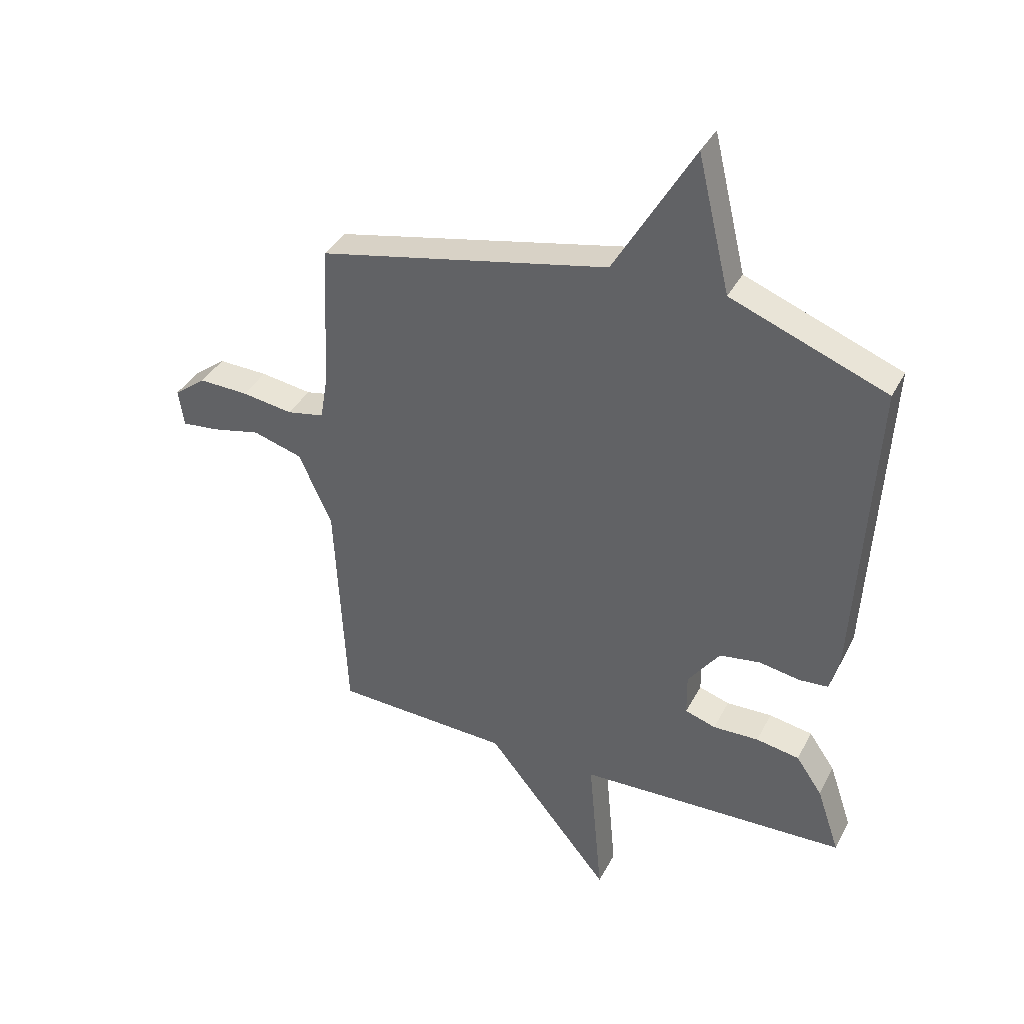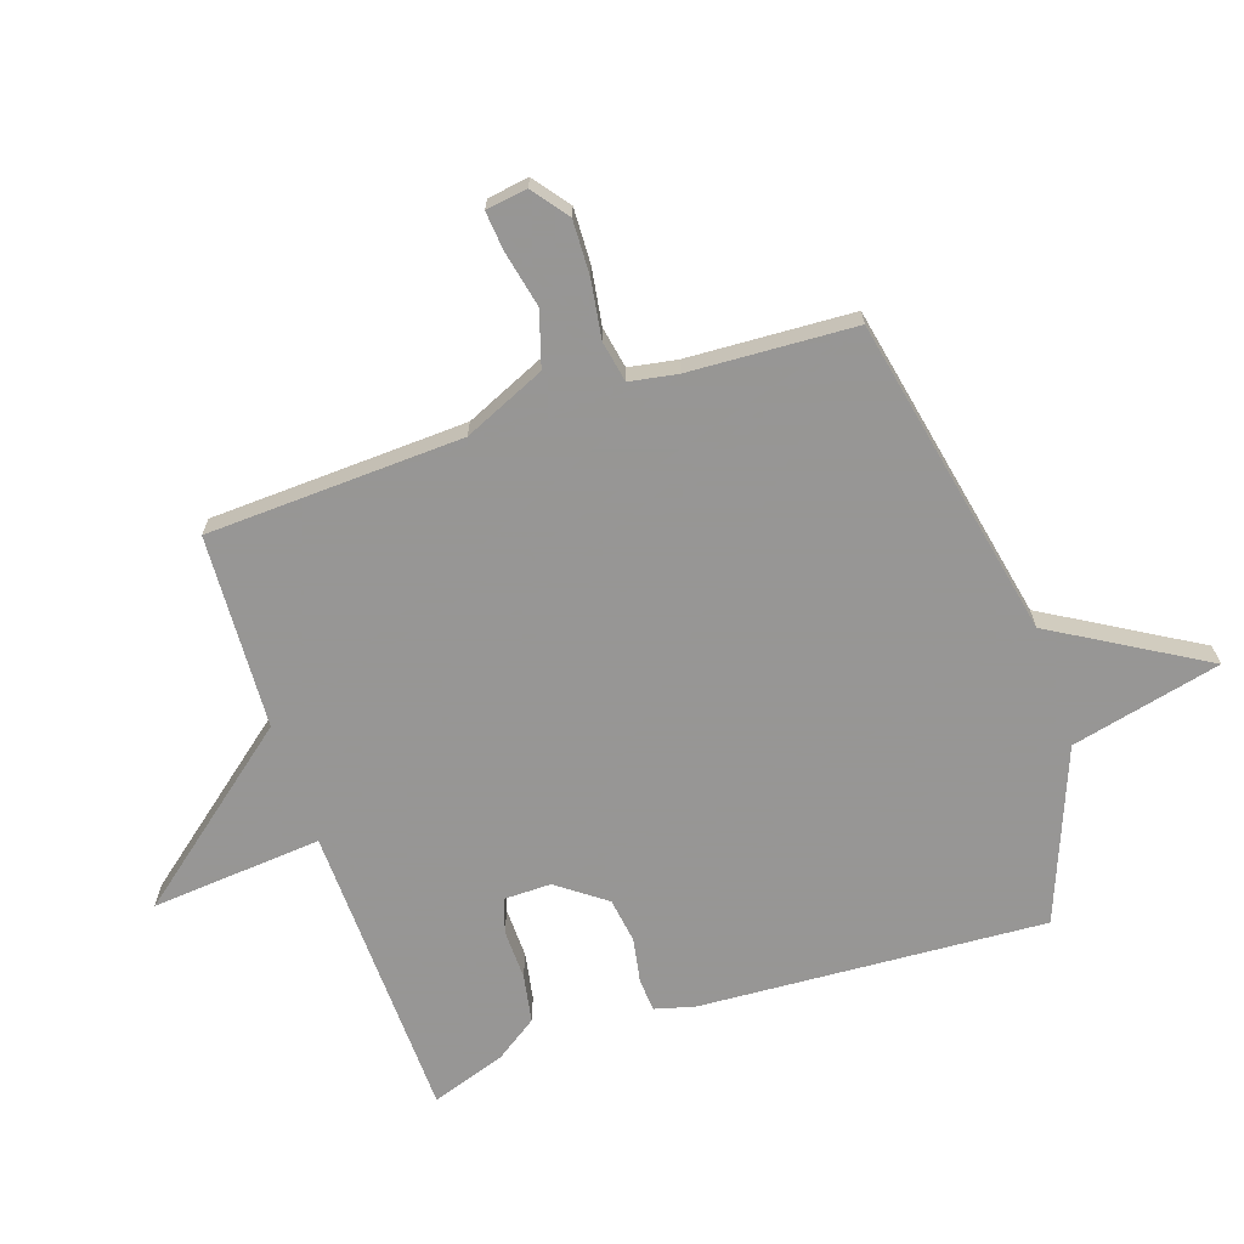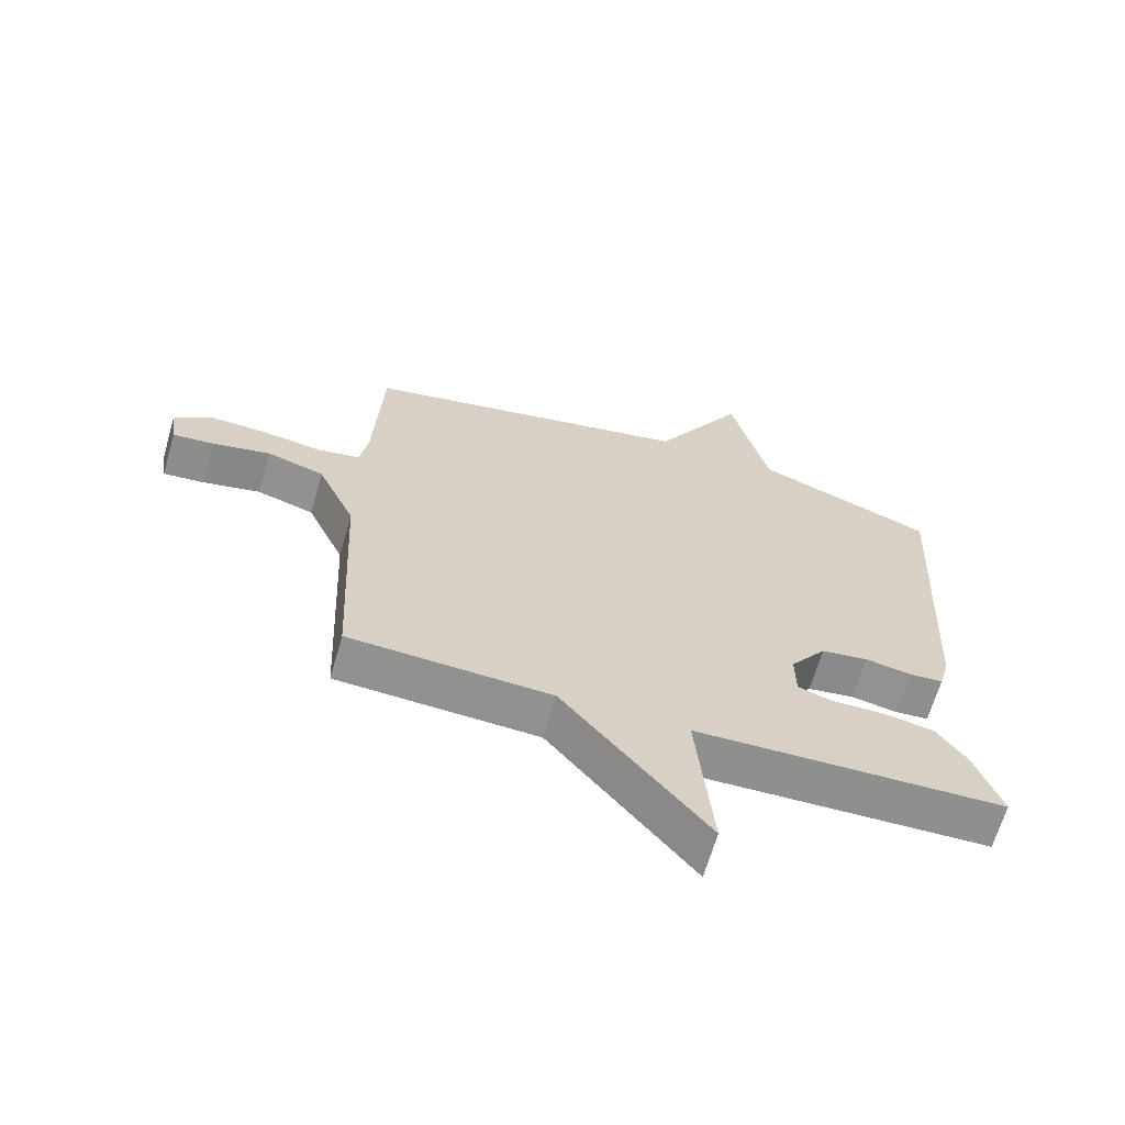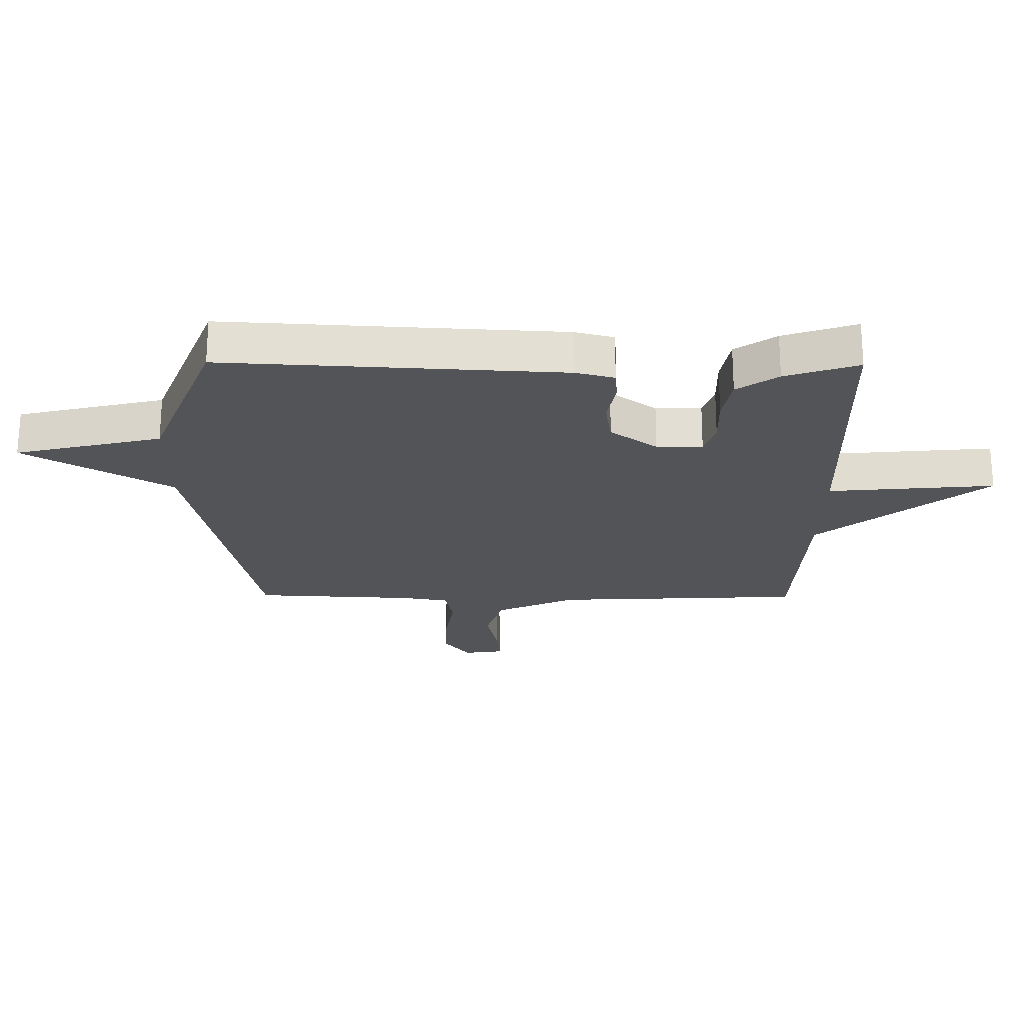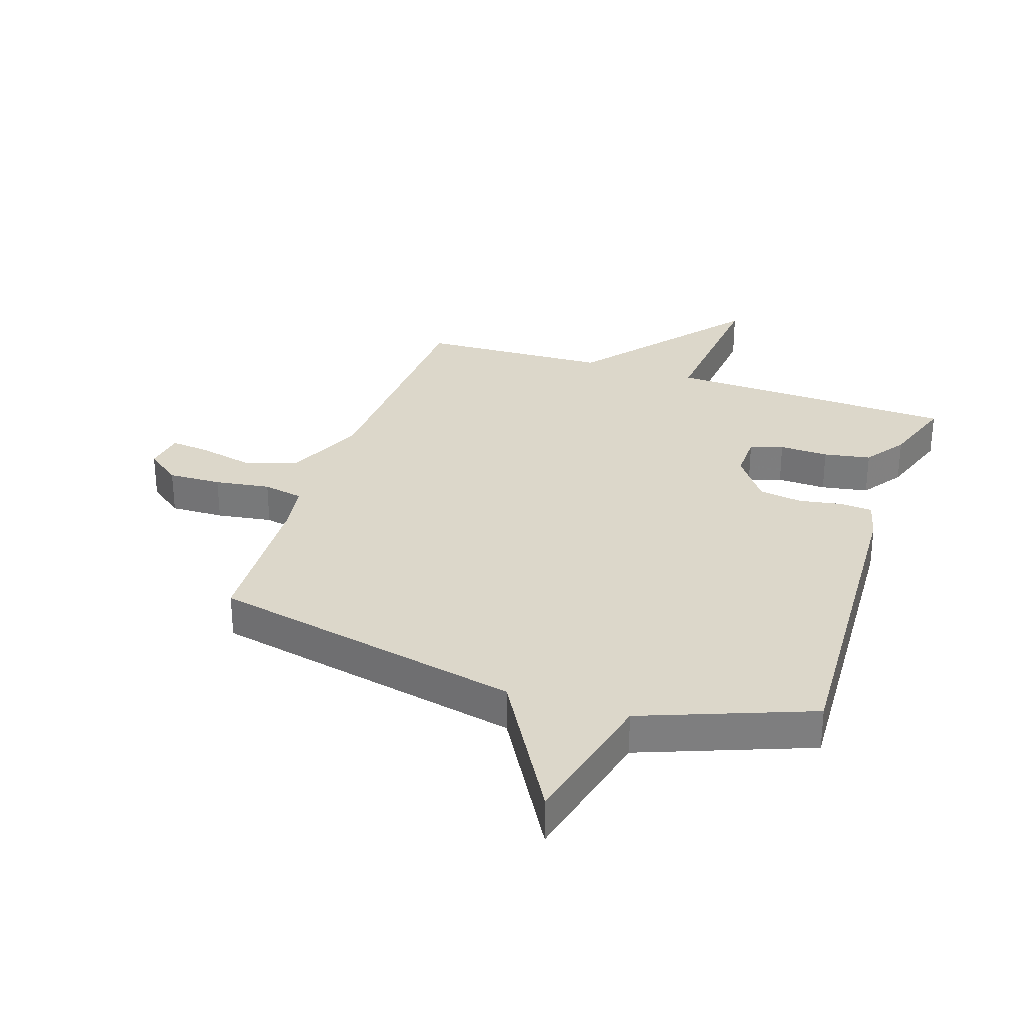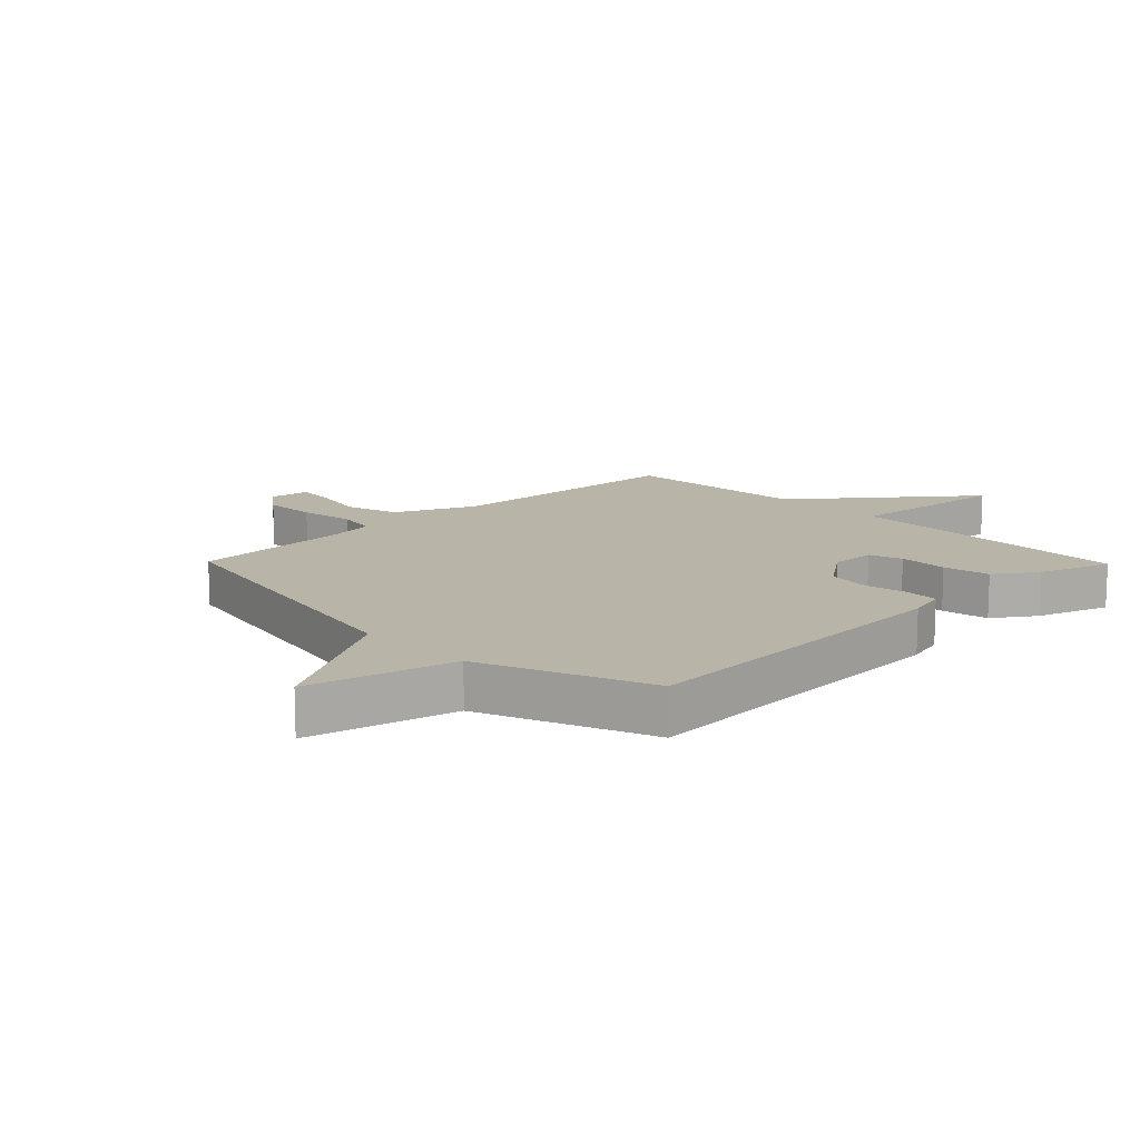
<metadata>
{"format":"obj","ext":"obj","renderer":"f3d","projection":"perspective","resolution":1024,"background":"white","views":[{"elev":37.8,"azim":25.0,"up":"+Z"},{"elev":-67.8,"azim":-71.6,"up":"+Y"},{"elev":-65.6,"azim":-16.1,"up":"+Z"},{"elev":-22.8,"azim":89.5,"up":"+Y"},{"elev":30.7,"azim":18.7,"up":"+Y"},{"elev":13.3,"azim":45.7,"up":"+Y"}]}
</metadata>
<code>
v -0.5 0.07 0.5
v 0.021 0.07 0.608
v 0.163 0.07 0.851
v 0.221 0.07 0.608
v 0.5 0.07 0.5
v 0.469 0.07 -0.061
v 0.452 0.07 -0.125
v 0.399 0.07 -0.129
v 0.326 0.07 -0.116
v 0.253 0.07 -0.127
v 0.196 0.07 -0.205
v 0.197 0.07 -0.281
v 0.252 0.07 -0.299
v 0.334 0.07 -0.297
v 0.412 0.07 -0.311
v 0.459 0.07 -0.379
v 0.5 0.07 -0.5
v 0.015 0.07 -0.515
v 0.04 0.07 -0.792
v -0.185 0.07 -0.515
v -0.5 0.07 -0.5
v -0.52 0.07 -0.085
v -0.579 0.07 0.047
v -0.668 0.07 0.074
v -0.759 0.07 0.054
v -0.822 0.07 0.048
v -0.832 0.07 0.115
v -0.774 0.07 0.159
v -0.685 0.07 0.156
v -0.593 0.07 0.142
v -0.526 0.07 0.155
v -0.513 0.07 0.232
v -0.5 0 0.5
v 0.021 0 0.608
v 0.163 0 0.851
v 0.221 0 0.608
v 0.5 0 0.5
v 0.469 0 -0.061
v 0.452 0 -0.125
v 0.399 0 -0.129
v 0.326 0 -0.116
v 0.253 0 -0.127
v 0.196 0 -0.205
v 0.197 0 -0.281
v 0.252 0 -0.299
v 0.334 0 -0.297
v 0.412 0 -0.311
v 0.459 0 -0.379
v 0.5 0 -0.5
v 0.015 0 -0.515
v 0.04 0 -0.792
v -0.185 0 -0.515
v -0.5 0 -0.5
v -0.52 0 -0.085
v -0.579 0 0.047
v -0.668 0 0.074
v -0.759 0 0.054
v -0.822 0 0.048
v -0.832 0 0.115
v -0.774 0 0.159
v -0.685 0 0.156
v -0.593 0 0.142
v -0.526 0 0.155
v -0.513 0 0.232
f 28 29 30
f 27 28 30
f 26 27 30
f 25 26 30
f 24 25 30
f 23 24 30 31
f 22 23 31
f 22 31 32
f 21 22 32
f 20 21 32
f 20 32 1
f 19 20 1
f 18 19 1
f 16 17 18
f 15 16 18
f 14 15 18
f 13 14 18
f 7 8 9
f 6 7 9
f 5 6 9
f 4 5 9
f 4 9 10
f 3 4 10
f 2 3 10
f 1 2 10 11
f 12 13 18
f 1 11 12 18
f 62 61 60
f 62 60 59
f 62 59 58
f 62 58 57
f 62 57 56
f 63 62 56 55
f 63 55 54
f 64 63 54
f 64 54 53
f 64 53 52
f 33 64 52
f 33 52 51
f 33 51 50
f 50 49 48
f 50 48 47
f 50 47 46
f 50 46 45
f 41 40 39
f 41 39 38
f 41 38 37
f 41 37 36
f 42 41 36
f 42 36 35
f 42 35 34
f 43 42 34 33
f 50 45 44
f 50 44 43 33
f 1 33 34 2
f 2 34 35 3
f 3 35 36 4
f 4 36 37 5
f 5 37 38 6
f 6 38 39 7
f 7 39 40 8
f 8 40 41 9
f 9 41 42 10
f 10 42 43 11
f 11 43 44 12
f 12 44 45 13
f 13 45 46 14
f 14 46 47 15
f 15 47 48 16
f 16 48 49 17
f 17 49 50 18
f 18 50 51 19
f 19 51 52 20
f 20 52 53 21
f 21 53 54 22
f 22 54 55 23
f 23 55 56 24
f 24 56 57 25
f 25 57 58 26
f 26 58 59 27
f 27 59 60 28
f 28 60 61 29
f 29 61 62 30
f 30 62 63 31
f 31 63 64 32
f 32 64 33 1

</code>
